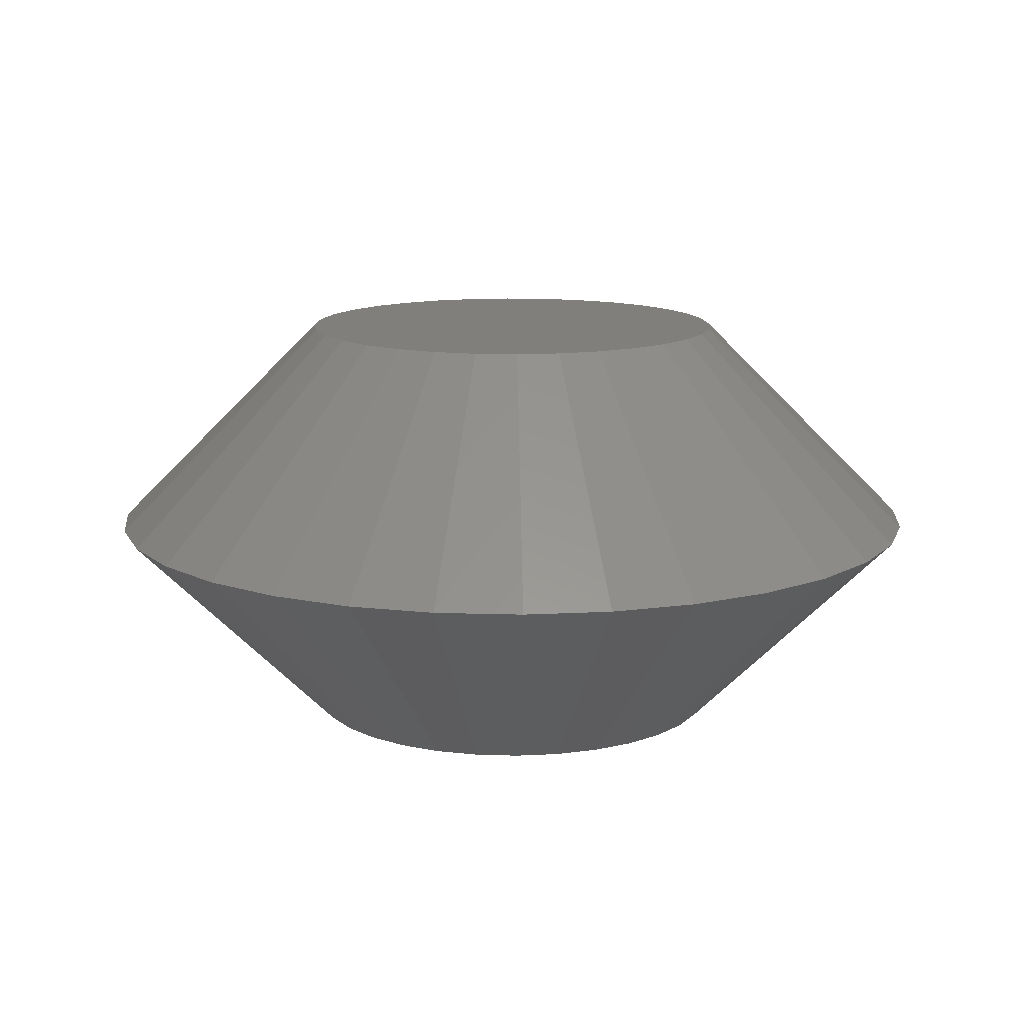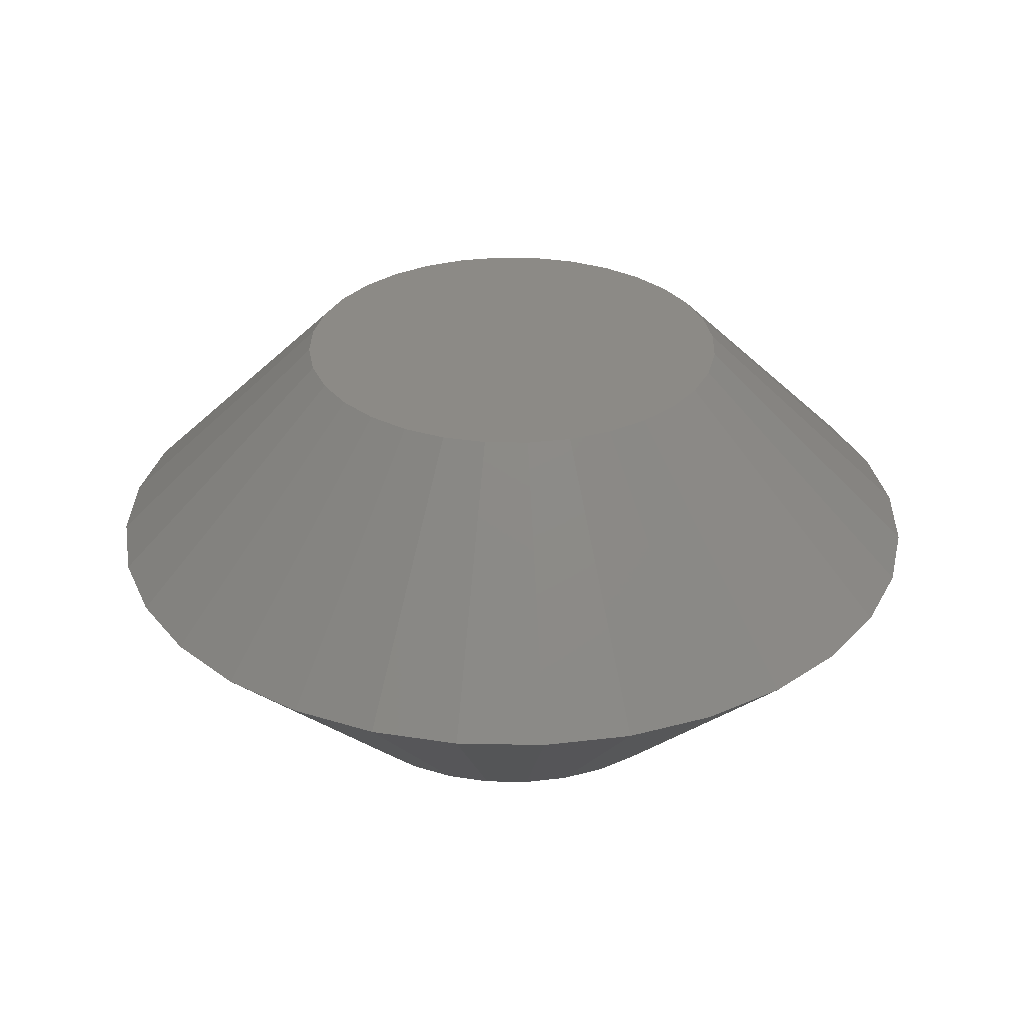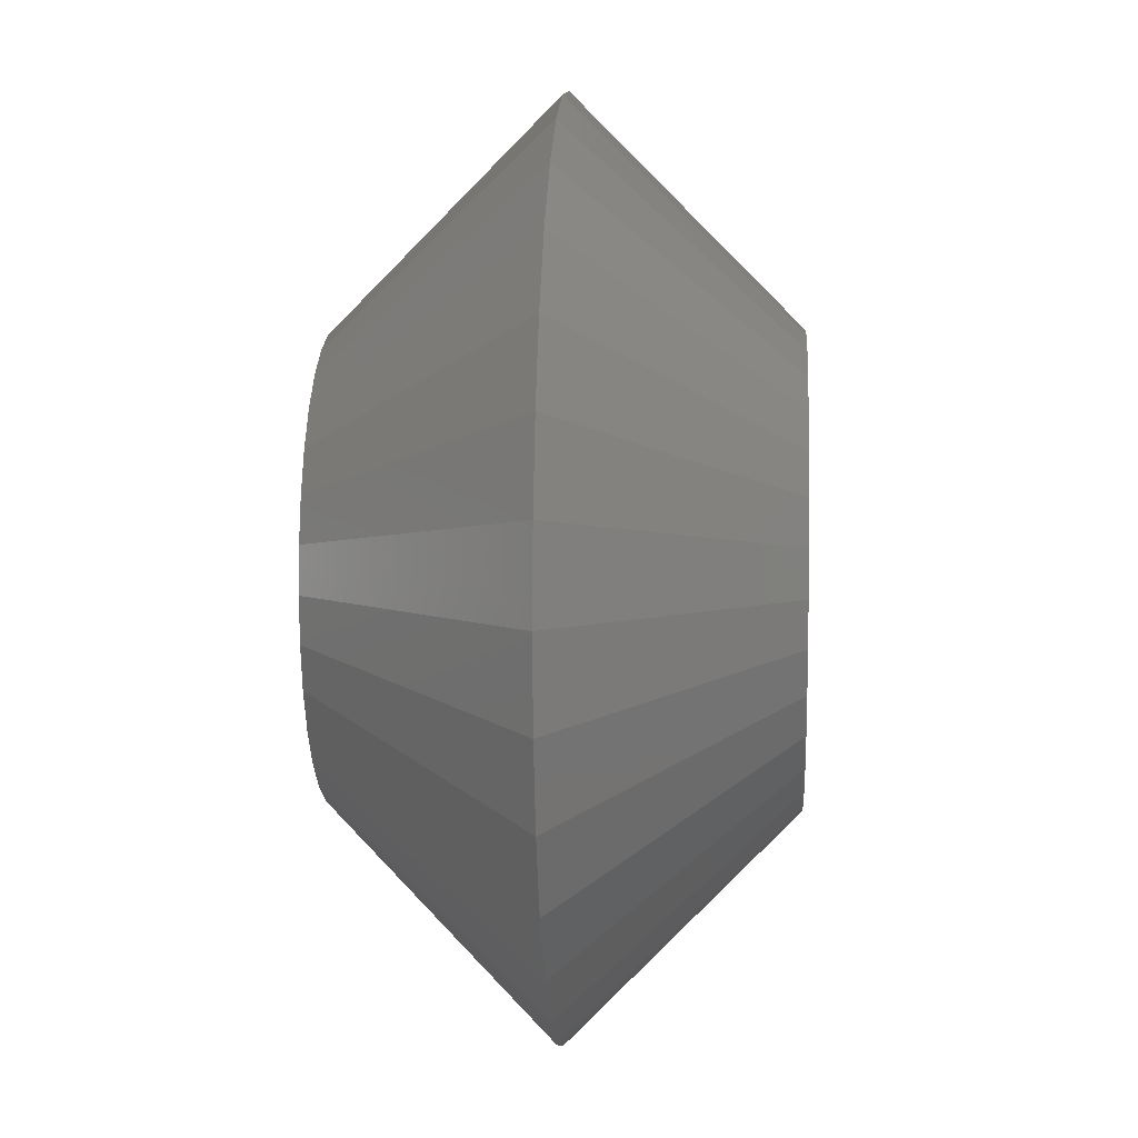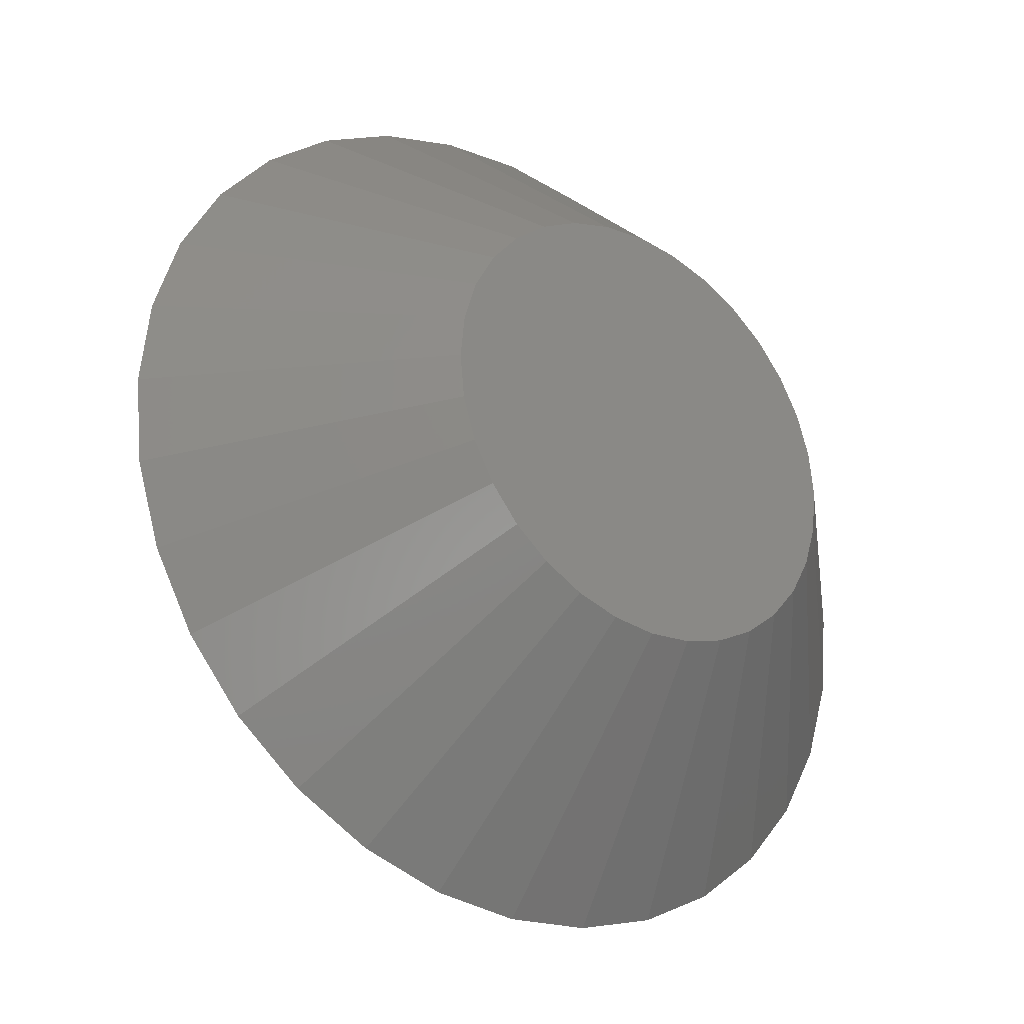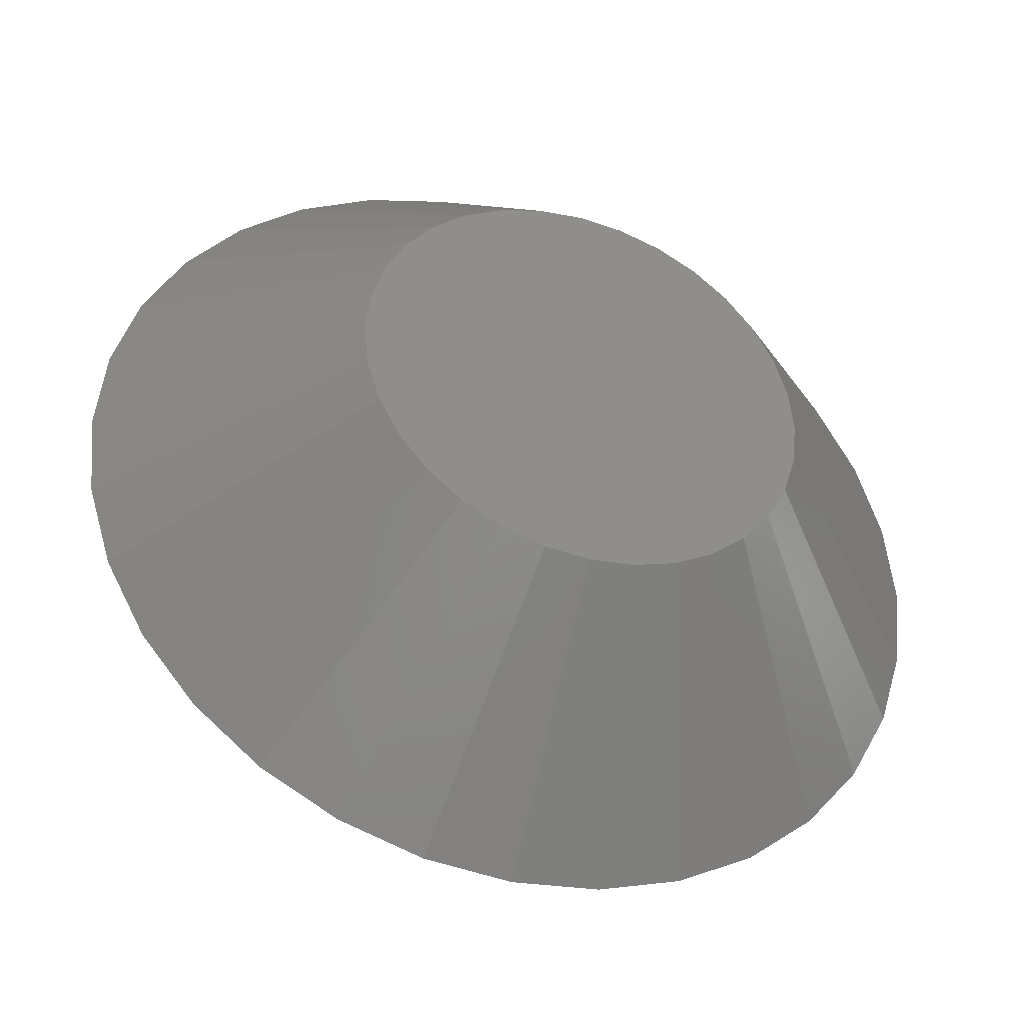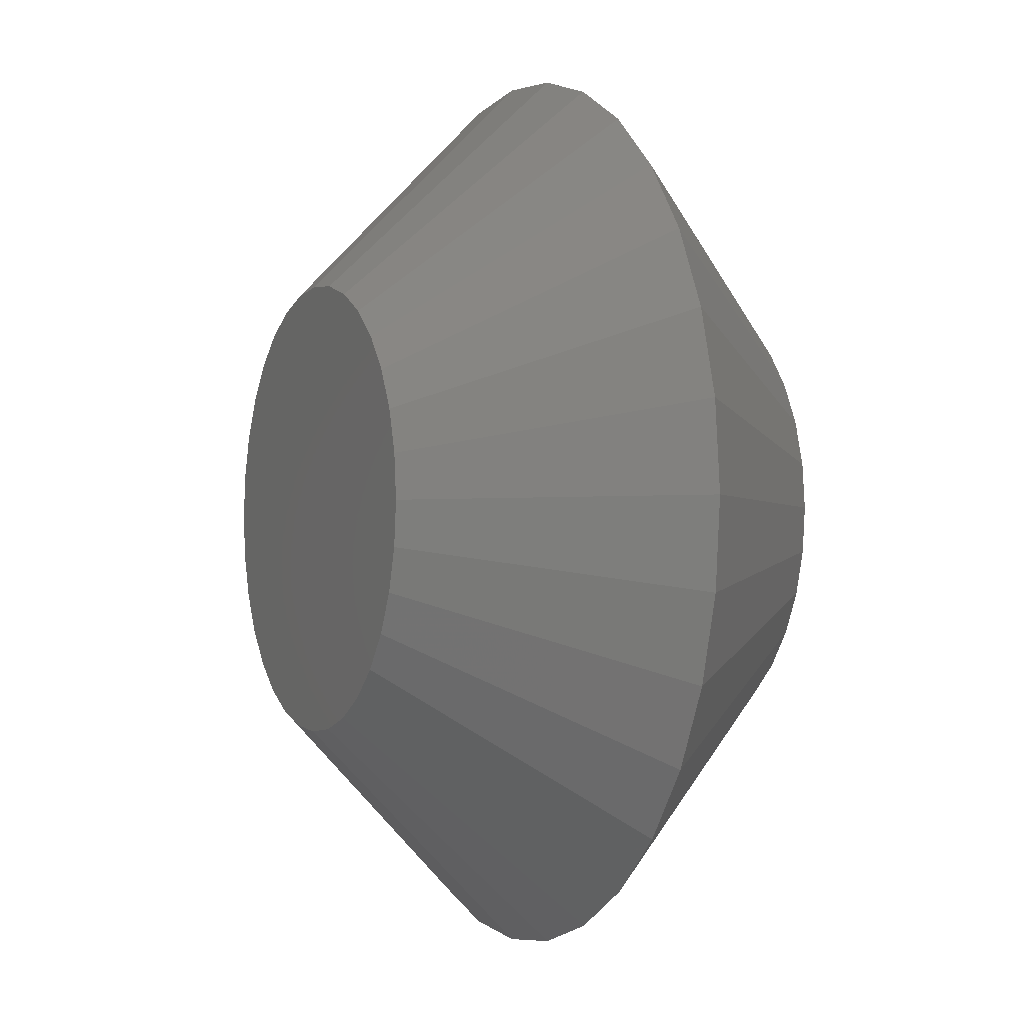
<metadata>
{"format":"stl","ext":"stl","renderer":"f3d","projection":"perspective","resolution":1024,"background":"white","views":[{"elev":12.9,"azim":-91.4,"up":"+Y"},{"elev":31.4,"azim":-127.9,"up":"+Y"},{"elev":6.3,"azim":93.7,"up":"+Z"},{"elev":-28.3,"azim":143.2,"up":"+Z"},{"elev":-39.0,"azim":161.0,"up":"+Z"},{"elev":-2.2,"azim":-114.4,"up":"+Z"}]}
</metadata>
<code>
# stl→obj: 96 verts, 188 faces
v -0.5047 -0.01562 0.6824
v -0.5052 -0.01562 0.6809
v -0.49 -0.01562 0.6824
v -0.4895 -0.01562 0.6809
v -0.4894 -0.01562 0.6794
v -0.5052 -0.01562 0.6778
v -0.4895 -0.01562 0.6778
v -0.5047 -0.01562 0.6763
v -0.49 -0.01562 0.6763
v -0.504 -0.01562 0.6749
v -0.4907 -0.01562 0.6749
v -0.503 -0.01562 0.6737
v -0.5018 -0.01562 0.6727
v -0.4917 -0.01562 0.6737
v -0.5004 -0.01562 0.672
v -0.4989 -0.01562 0.6715
v -0.4974 -0.01562 0.6714
v -0.4929 -0.01562 0.6727
v -0.4958 -0.01562 0.6715
v -0.4943 -0.01562 0.672
v -0.5053 -0.01562 0.6794
v -0.4907 -0.01562 0.6838
v -0.4917 -0.01562 0.685
v -0.4929 -0.01562 0.686
v -0.4943 -0.01562 0.6867
v -0.4958 -0.01562 0.6872
v -0.4974 -0.01562 0.6873
v -0.4989 -0.01562 0.6872
v -0.5004 -0.01562 0.6867
v -0.5018 -0.01562 0.686
v -0.503 -0.01562 0.685
v -0.504 -0.01562 0.6838
v -0.4816 -0.007812 0.6794
v -0.4819 -0.007812 0.6763
v -0.5132 -0.007812 0.6794
v -0.5129 -0.007812 0.6763
v -0.512 -0.007812 0.6733
v -0.5105 -0.007812 0.6706
v -0.5085 -0.007812 0.6682
v -0.5061 -0.007812 0.6662
v -0.5034 -0.007812 0.6648
v -0.5004 -0.007812 0.6639
v -0.4974 -0.007812 0.6636
v -0.4943 -0.007812 0.6639
v -0.4913 -0.007812 0.6648
v -0.4886 -0.007812 0.6662
v -0.4862 -0.007812 0.6682
v -0.4842 -0.007812 0.6706
v -0.4828 -0.007812 0.6733
v -0.5129 -0.007812 0.6824
v -0.4819 -0.007812 0.6824
v -0.4828 -0.007812 0.6854
v -0.4842 -0.007812 0.6881
v -0.4862 -0.007812 0.6905
v -0.4886 -0.007812 0.6925
v -0.4913 -0.007812 0.6939
v -0.4943 -0.007812 0.6948
v -0.4974 -0.007812 0.6951
v -0.5004 -0.007812 0.6948
v -0.5034 -0.007812 0.6939
v -0.5061 -0.007812 0.6925
v -0.5085 -0.007812 0.6905
v -0.5105 -0.007812 0.6881
v -0.512 -0.007812 0.6854
v -0.49 2.57e-17 0.6824
v -0.5052 2.385e-17 0.6809
v -0.5047 2.406e-17 0.6824
v -0.4895 2.558e-17 0.6809
v -0.4895 2.524e-17 0.6778
v -0.5052 2.35e-17 0.6778
v -0.4894 2.543e-17 0.6794
v -0.5047 2.338e-17 0.6763
v -0.49 2.502e-17 0.6763
v -0.504 2.331e-17 0.6749
v -0.4907 2.479e-17 0.6749
v -0.503 2.329e-17 0.6737
v -0.5018 2.331e-17 0.6727
v -0.4917 2.454e-17 0.6737
v -0.5004 2.338e-17 0.672
v -0.4989 2.35e-17 0.6715
v -0.4974 2.366e-17 0.6714
v -0.4929 2.43e-17 0.6727
v -0.4958 2.385e-17 0.6715
v -0.4943 2.406e-17 0.672
v -0.5053 2.366e-17 0.6794
v -0.4907 2.577e-17 0.6838
v -0.504 2.43e-17 0.6838
v -0.503 2.454e-17 0.685
v -0.5018 2.479e-17 0.686
v -0.5004 2.502e-17 0.6867
v -0.4989 2.524e-17 0.6872
v -0.4974 2.543e-17 0.6873
v -0.4958 2.558e-17 0.6872
v -0.4943 2.57e-17 0.6867
v -0.4929 2.577e-17 0.686
v -0.4917 2.579e-17 0.685
f 1 2 3
f 3 2 4
f 5 6 7
f 6 8 7
f 7 8 9
f 8 10 9
f 9 10 11
f 10 12 11
f 11 12 13
f 11 13 14
f 14 13 15
f 14 15 16
f 16 17 14
f 18 14 17
f 18 17 19
f 18 19 20
f 21 6 5
f 21 5 4
f 21 4 2
f 22 23 24
f 22 24 25
f 22 25 26
f 22 26 27
f 22 27 28
f 22 28 29
f 22 29 30
f 22 30 31
f 22 31 32
f 22 32 1
f 22 1 3
f 5 7 33
f 7 34 33
f 35 36 21
f 36 6 21
f 36 37 8
f 6 36 8
f 38 39 10
f 10 37 38
f 8 37 10
f 40 41 15
f 13 40 15
f 13 12 40
f 42 43 16
f 16 41 42
f 15 41 16
f 44 45 20
f 19 44 20
f 19 17 44
f 46 47 18
f 18 45 46
f 20 45 18
f 48 49 9
f 11 48 9
f 11 14 48
f 7 49 34
f 9 49 7
f 12 10 39
f 39 40 12
f 17 16 43
f 43 44 17
f 14 18 47
f 47 48 14
f 21 2 35
f 2 50 35
f 33 51 5
f 51 4 5
f 51 52 3
f 4 51 3
f 53 54 22
f 22 52 53
f 3 52 22
f 55 56 25
f 24 55 25
f 24 23 55
f 57 58 26
f 26 56 57
f 25 56 26
f 59 60 29
f 28 59 29
f 28 27 59
f 61 62 30
f 30 60 61
f 29 60 30
f 63 64 1
f 32 63 1
f 32 31 63
f 2 64 50
f 1 64 2
f 23 22 54
f 54 55 23
f 27 26 58
f 58 59 27
f 31 30 62
f 62 63 31
f 65 66 67
f 68 66 65
f 69 70 71
f 69 72 70
f 73 72 69
f 73 74 72
f 75 74 73
f 75 76 74
f 77 76 75
f 78 77 75
f 79 77 78
f 80 79 78
f 78 81 80
f 81 78 82
f 83 81 82
f 84 83 82
f 85 66 68
f 85 68 71
f 85 71 70
f 86 65 67
f 86 67 87
f 86 87 88
f 86 88 89
f 86 89 90
f 86 90 91
f 86 91 92
f 86 92 93
f 86 93 94
f 86 94 95
f 86 95 96
f 85 36 35
f 85 70 36
f 33 69 71
f 33 34 69
f 72 37 36
f 72 36 70
f 74 39 38
f 38 37 74
f 74 37 72
f 79 41 40
f 79 40 77
f 40 76 77
f 80 43 42
f 42 41 80
f 80 41 79
f 84 45 44
f 84 44 83
f 44 81 83
f 82 47 46
f 46 45 82
f 82 45 84
f 73 49 48
f 73 48 75
f 48 78 75
f 34 49 69
f 69 49 73
f 39 74 76
f 76 40 39
f 43 80 81
f 81 44 43
f 47 82 78
f 78 48 47
f 71 51 33
f 71 68 51
f 35 66 85
f 35 50 66
f 65 52 51
f 65 51 68
f 86 54 53
f 53 52 86
f 86 52 65
f 94 56 55
f 94 55 95
f 55 96 95
f 93 58 57
f 57 56 93
f 93 56 94
f 90 60 59
f 90 59 91
f 59 92 91
f 89 62 61
f 61 60 89
f 89 60 90
f 67 64 63
f 67 63 87
f 63 88 87
f 50 64 66
f 66 64 67
f 54 86 96
f 96 55 54
f 58 93 92
f 92 59 58
f 62 89 88
f 88 63 62

</code>
